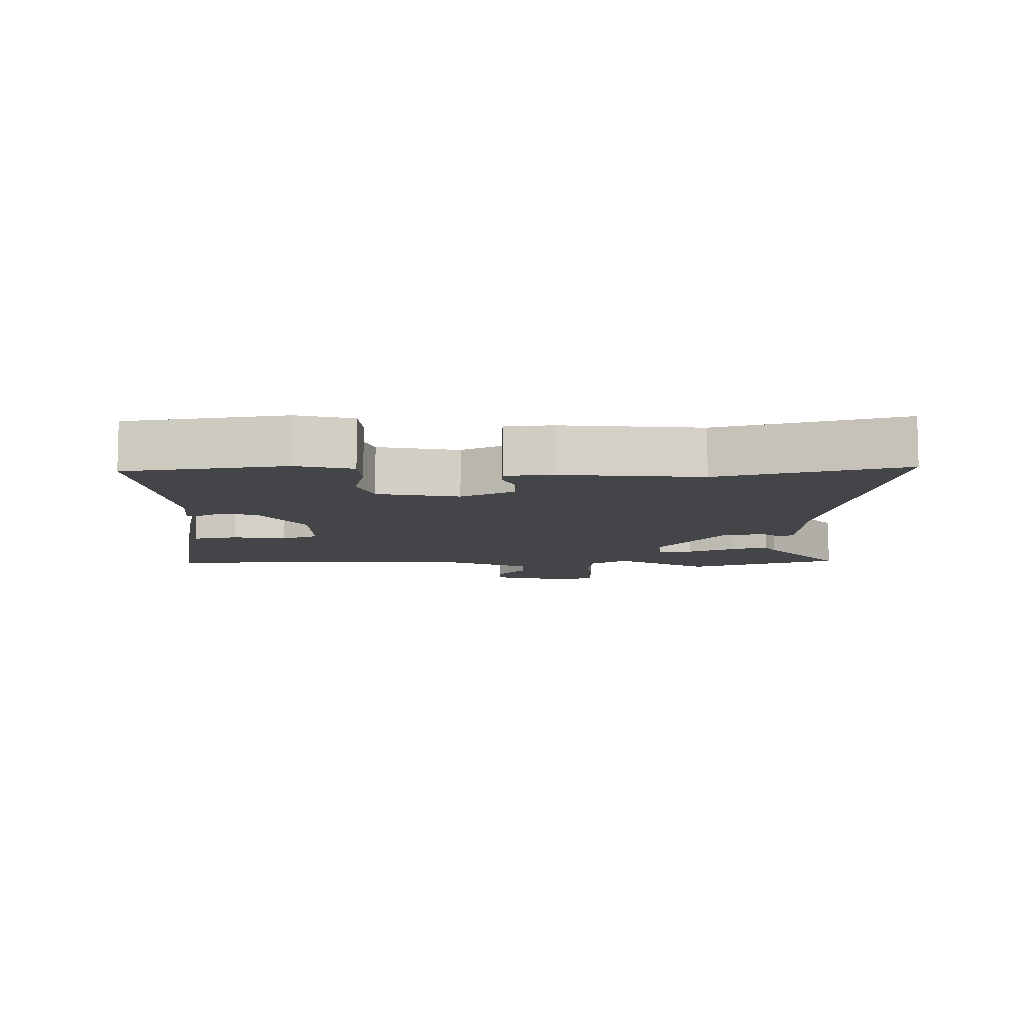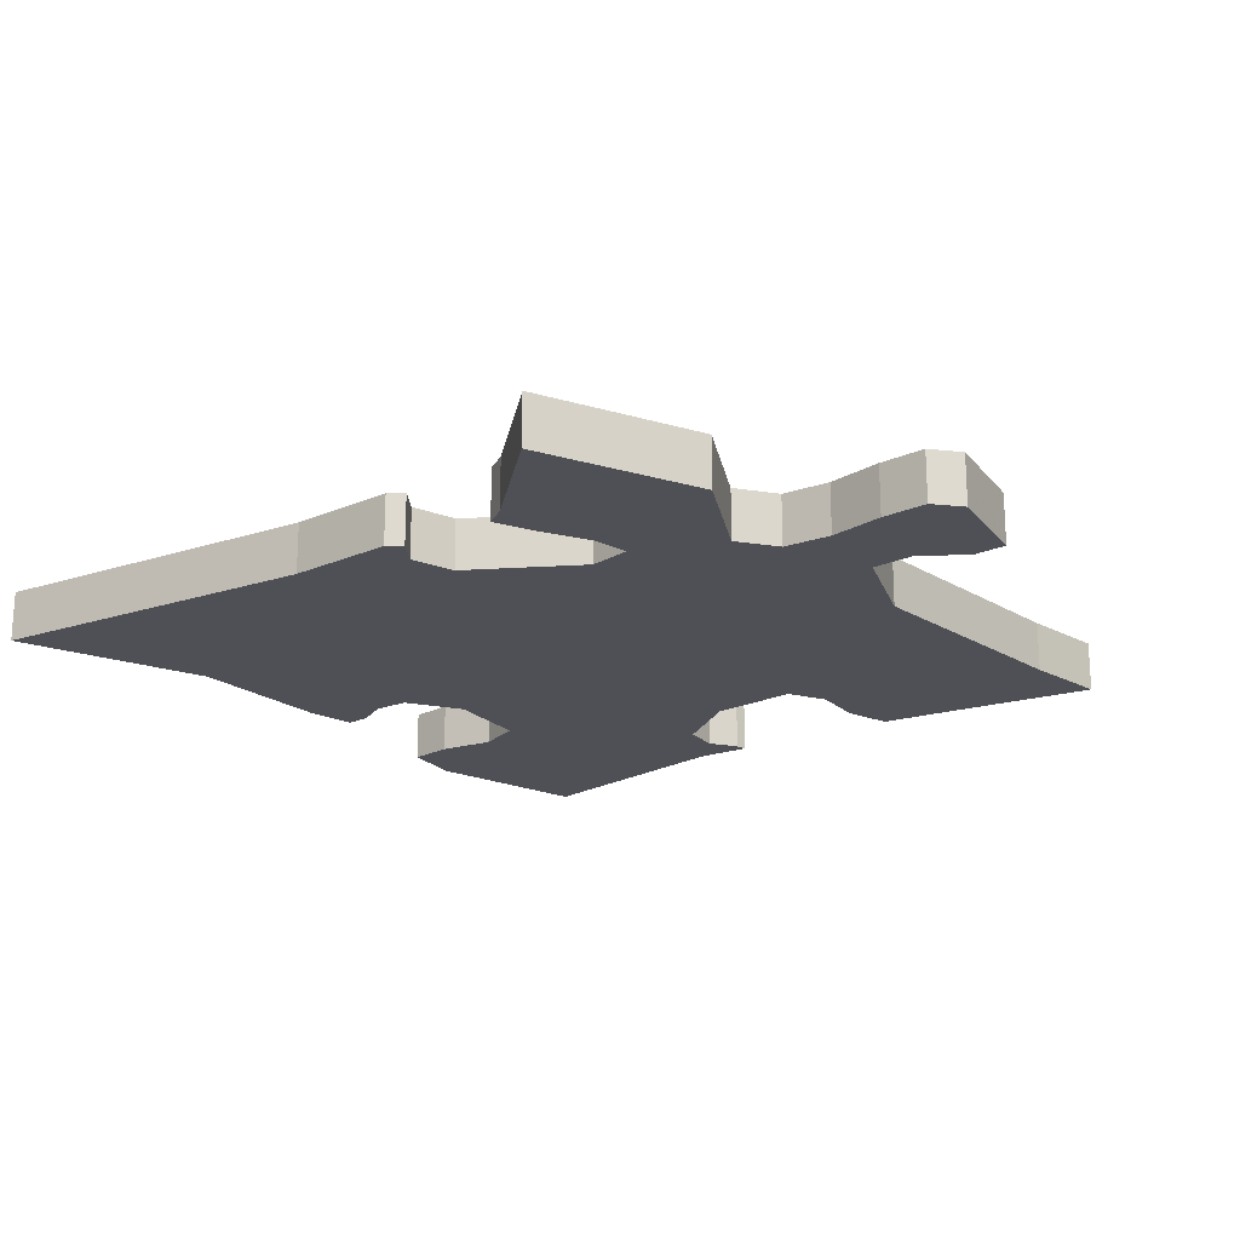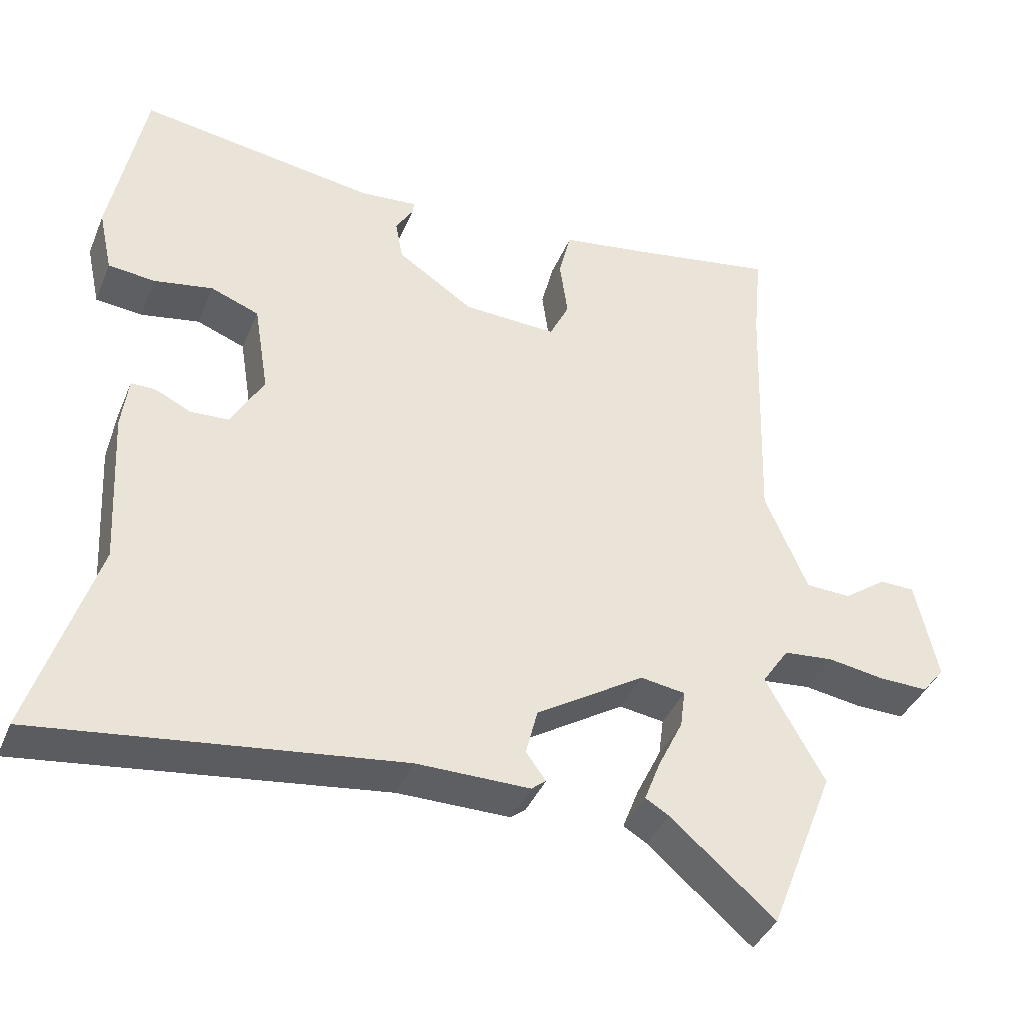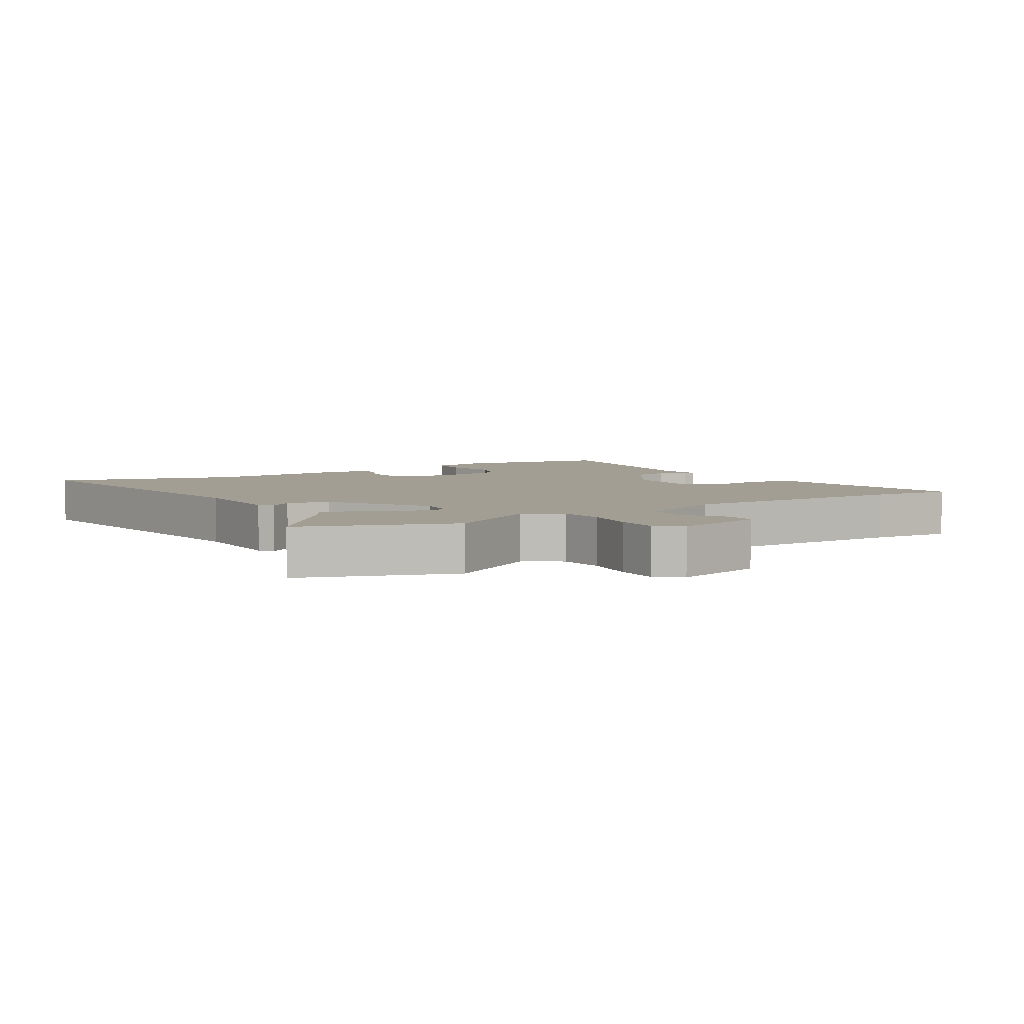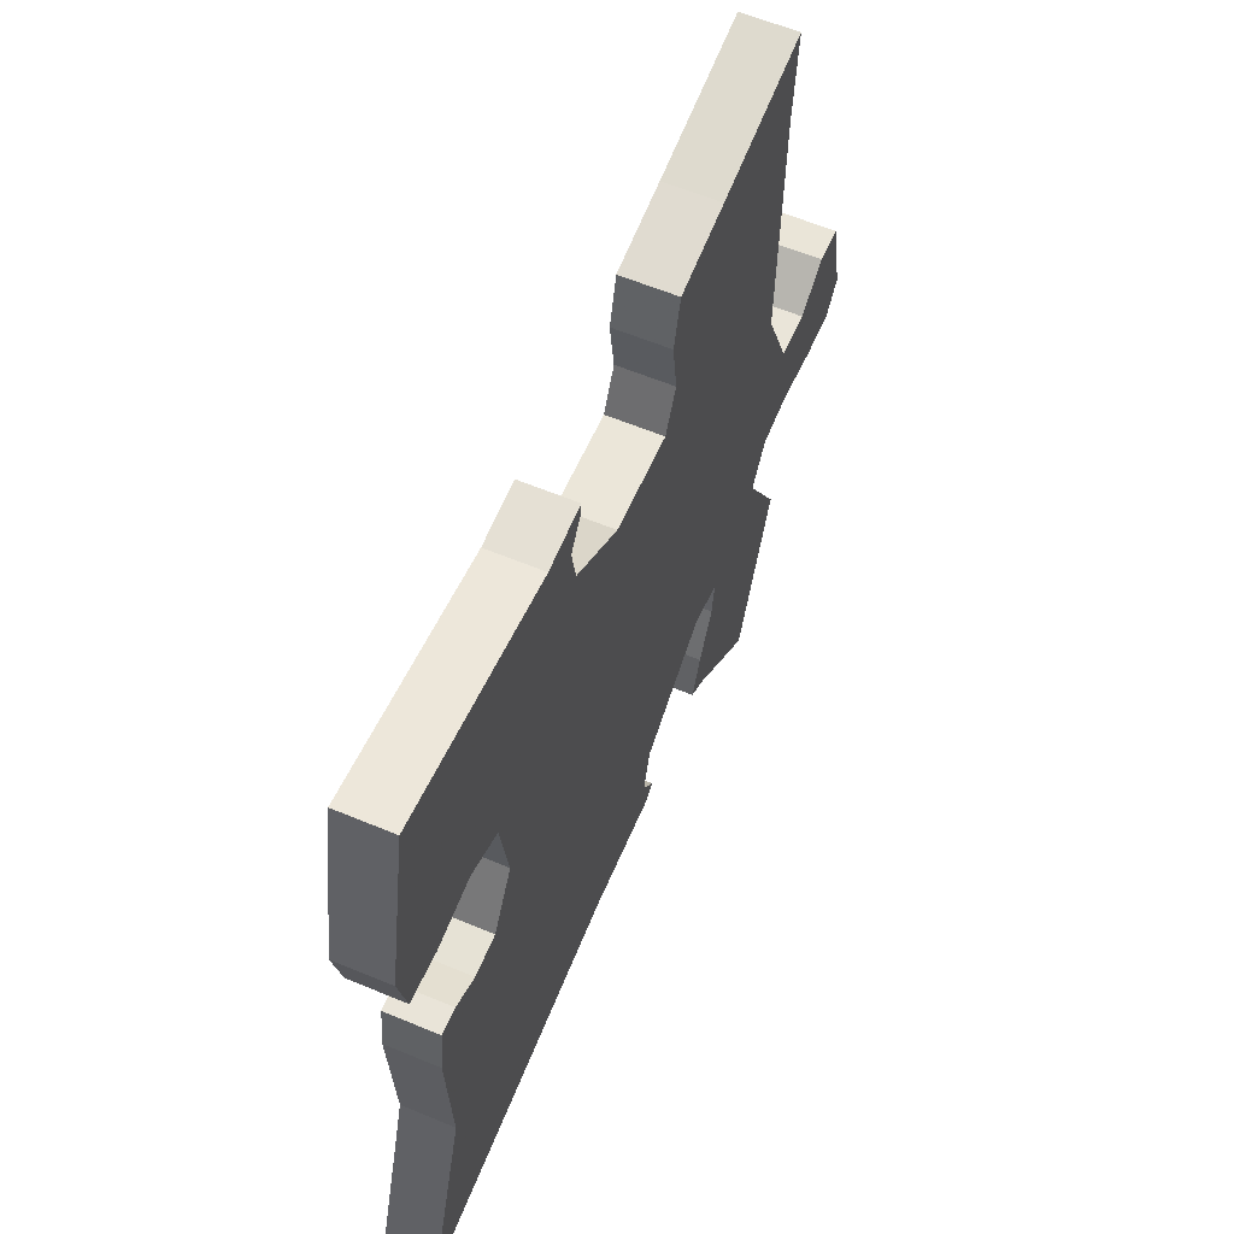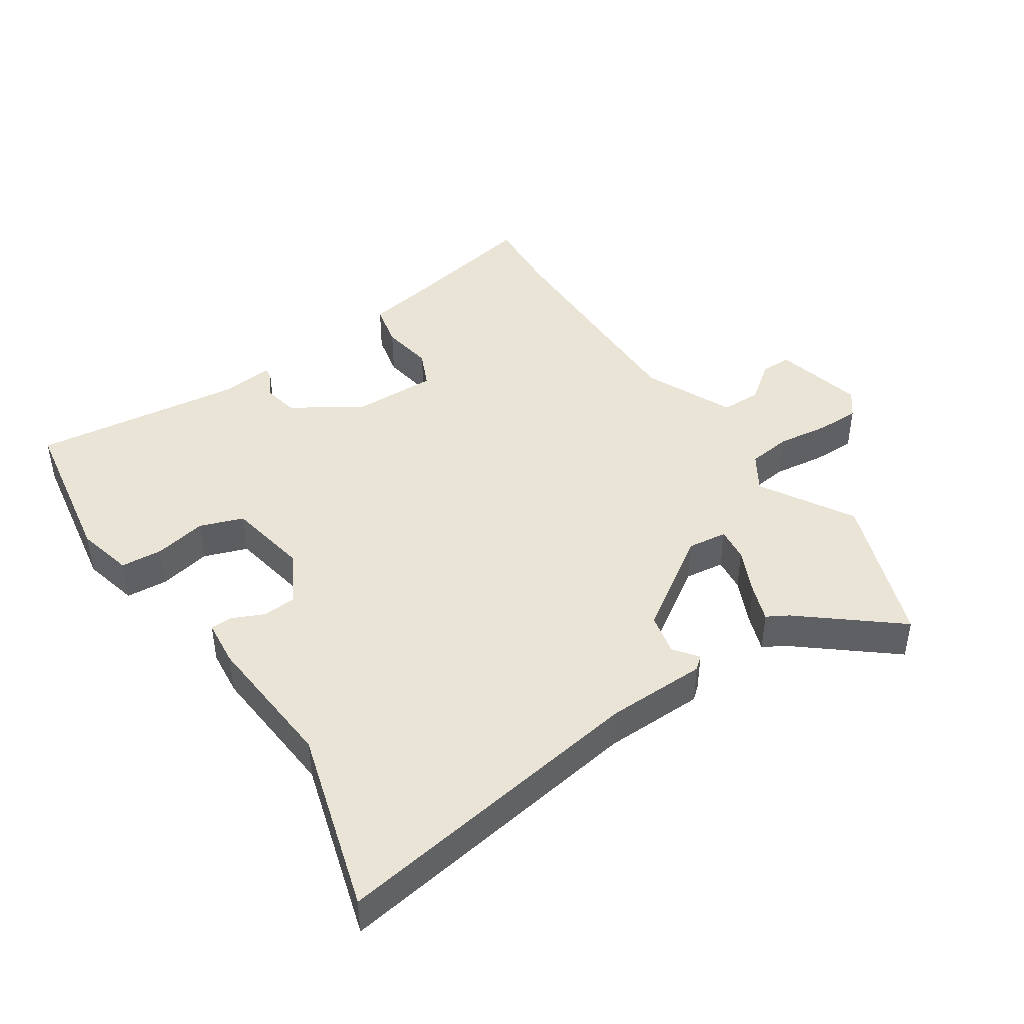
<metadata>
{"format":"obj","ext":"obj","renderer":"f3d","projection":"perspective","resolution":1024,"background":"white","views":[{"elev":-8.9,"azim":88.7,"up":"+Y"},{"elev":-19.4,"azim":-140.7,"up":"+Y"},{"elev":-39.9,"azim":158.7,"up":"+Z"},{"elev":5.2,"azim":-123.1,"up":"+Y"},{"elev":60.2,"azim":113.1,"up":"+Z"},{"elev":43.9,"azim":145.0,"up":"+Y"}]}
</metadata>
<code>
v 0.44 0.07 -0.31
v 0.527 0.07 -0.586
v 0.037 0.07 -0.52
v -0.117 0.07 -0.52
v -0.137 0.07 -0.504
v -0.11 0.07 -0.467
v -0.126 0.07 -0.403
v -0.274 0.07 -0.309
v -0.335 0.07 -0.318
v -0.328 0.07 -0.37
v -0.294 0.07 -0.44
v -0.272 0.07 -0.497
v -0.304 0.07 -0.516
v -0.446 0.07 -0.638
v -0.536 0.07 -0.408
v -0.456 0.07 -0.264
v -0.493 0.07 -0.209
v -0.561 0.07 -0.202
v -0.64 0.07 -0.214
v -0.706 0.07 -0.215
v -0.737 0.07 -0.177
v -0.707 0.07 -0.039
v -0.659 0.07 -0.038
v -0.6 0.07 -0.081
v -0.538 0.07 -0.079
v -0.48 0.07 0.059
v -0.492 0.07 0.413
v -0.504 0.07 0.539
v -0.297 0.07 0.502
v -0.185 0.07 0.484
v -0.168 0.07 0.416
v -0.179 0.07 0.335
v -0.152 0.07 0.279
v -0.024 0.07 0.284
v 0.08 0.07 0.353
v 0.09 0.07 0.409
v 0.066 0.07 0.448
v 0.064 0.07 0.465
v 0.143 0.07 0.458
v 0.467 0.07 0.505
v 0.513 0.07 0.263
v 0.494 0.07 0.176
v 0.43 0.07 0.17
v 0.35 0.07 0.185
v 0.284 0.07 0.16
v 0.264 0.07 0.035
v 0.309 0.07 -0.044
v 0.361 0.07 -0.047
v 0.409 0.07 -0.024
v 0.443 0.07 -0.024
v 0.452 0.07 -0.096
v 0.44 0 -0.31
v 0.527 0 -0.586
v 0.037 0 -0.52
v -0.117 0 -0.52
v -0.137 0 -0.504
v -0.11 0 -0.467
v -0.126 0 -0.403
v -0.274 0 -0.309
v -0.335 0 -0.318
v -0.328 0 -0.37
v -0.294 0 -0.44
v -0.272 0 -0.497
v -0.304 0 -0.516
v -0.446 0 -0.638
v -0.536 0 -0.408
v -0.456 0 -0.264
v -0.493 0 -0.209
v -0.561 0 -0.202
v -0.64 0 -0.214
v -0.706 0 -0.215
v -0.737 0 -0.177
v -0.707 0 -0.039
v -0.659 0 -0.038
v -0.6 0 -0.081
v -0.538 0 -0.079
v -0.48 0 0.059
v -0.492 0 0.413
v -0.504 0 0.539
v -0.297 0 0.502
v -0.185 0 0.484
v -0.168 0 0.416
v -0.179 0 0.335
v -0.152 0 0.279
v -0.024 0 0.284
v 0.08 0 0.353
v 0.09 0 0.409
v 0.066 0 0.448
v 0.064 0 0.465
v 0.143 0 0.458
v 0.467 0 0.505
v 0.513 0 0.263
v 0.494 0 0.176
v 0.43 0 0.17
v 0.35 0 0.185
v 0.284 0 0.16
v 0.264 0 0.035
v 0.309 0 -0.044
v 0.361 0 -0.047
v 0.409 0 -0.024
v 0.443 0 -0.024
v 0.452 0 -0.096
f 48 49 50 51
f 47 48 51 1
f 46 47 1 2
f 41 42 43 44
f 39 40 41 44
f 39 44 45
f 36 37 38 39
f 35 36 39 45
f 34 35 45 46
f 29 30 31 32
f 27 28 29 32
f 26 27 32 33
f 25 26 33 34
f 21 22 23 24
f 21 24 25
f 18 19 20 21
f 17 18 21 25
f 16 17 25 34
f 13 14 15 16
f 10 11 12 13
f 10 13 16
f 9 10 16
f 8 9 16 34
f 3 4 5 6
f 3 6 7
f 2 3 7
f 8 34 46
f 2 7 8 46
f 102 101 100 99
f 52 102 99 98
f 53 52 98 97
f 95 94 93 92
f 95 92 91 90
f 96 95 90
f 90 89 88 87
f 96 90 87 86
f 97 96 86 85
f 83 82 81 80
f 83 80 79 78
f 84 83 78 77
f 85 84 77 76
f 75 74 73 72
f 76 75 72
f 72 71 70 69
f 76 72 69 68
f 85 76 68 67
f 67 66 65 64
f 64 63 62 61
f 67 64 61
f 67 61 60
f 85 67 60 59
f 57 56 55 54
f 58 57 54
f 58 54 53
f 97 85 59
f 97 59 58 53
f 1 52 53 2
f 2 53 54 3
f 3 54 55 4
f 4 55 56 5
f 5 56 57 6
f 6 57 58 7
f 7 58 59 8
f 8 59 60 9
f 9 60 61 10
f 10 61 62 11
f 11 62 63 12
f 12 63 64 13
f 13 64 65 14
f 14 65 66 15
f 15 66 67 16
f 16 67 68 17
f 17 68 69 18
f 18 69 70 19
f 19 70 71 20
f 20 71 72 21
f 21 72 73 22
f 22 73 74 23
f 23 74 75 24
f 24 75 76 25
f 25 76 77 26
f 26 77 78 27
f 27 78 79 28
f 28 79 80 29
f 29 80 81 30
f 30 81 82 31
f 31 82 83 32
f 32 83 84 33
f 33 84 85 34
f 34 85 86 35
f 35 86 87 36
f 36 87 88 37
f 37 88 89 38
f 38 89 90 39
f 39 90 91 40
f 40 91 92 41
f 41 92 93 42
f 42 93 94 43
f 43 94 95 44
f 44 95 96 45
f 45 96 97 46
f 46 97 98 47
f 47 98 99 48
f 48 99 100 49
f 49 100 101 50
f 50 101 102 51
f 51 102 52 1

</code>
